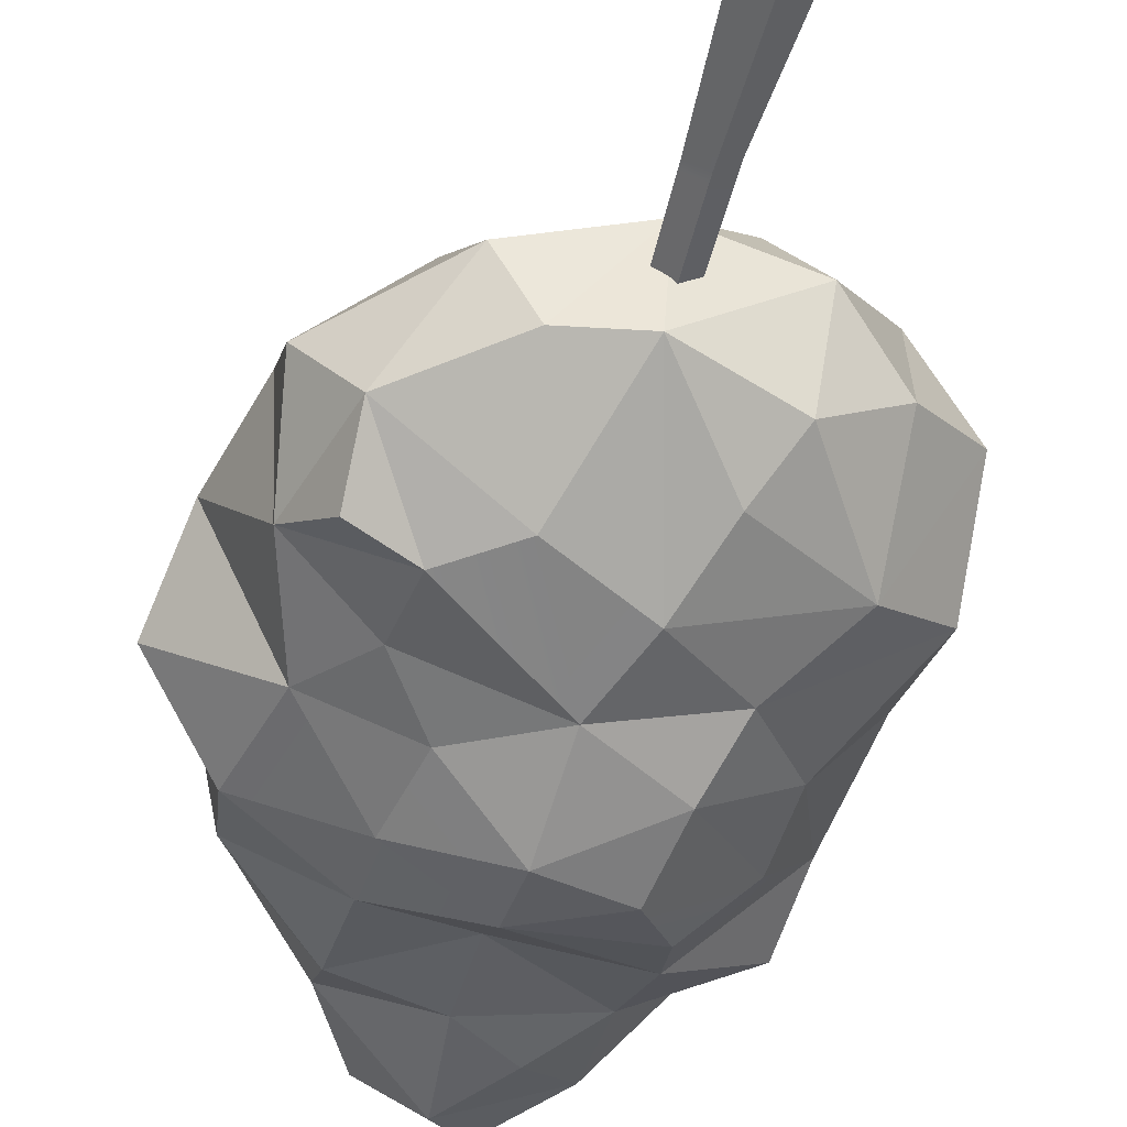
<metadata>
{"format":"obj","ext":"obj","renderer":"f3d","projection":"perspective","resolution":1024,"background":"white","views":[{"elev":-48.9,"azim":-12.9,"up":"+Z"}]}
</metadata>
<code>
g tree-birch
v -1.191 5.435 -0.01193
v -1.039 5.216 0.7008
v -1.375 4.8 0.2935
v 1.464 2.83 0.4398
v 1.517 3.024 -0.3359
v 1.514 2.436 0.1613
v 1.078 2.076 -0.08313
v 1.118 2.249 0.6453
v 1.514 2.436 0.1613
v -1.572 4.103 0.3314
v -1.704 3.428 0.1447
v -1.846 3.999 -0.2049
v -1.499 2.711 0.1976
v -0.9172 2.153 0.4179
v -1.491 2.369 -0.05115
v 1.464 2.83 0.4398
v 1.118 2.249 0.6453
v 1.156 2.807 0.988
v -0.7271 5.998 -0.1624
v -0.6474 6.168 0.2507
v -0.9892 5.633 0.4111
v -0.06024 3.296 -1.015
v 0.4957 3.592 -1.087
v -0.1232 3.957 -1.233
v 1.517 3.024 -0.3359
v 1.522 3.293 0.7776
v 1.455 3.776 -0.09472
v 0.6714 4.87 -0.8309
v -0.145 4.449 -1.106
v 0.6238 4.478 -1.033
v 1.026 4.179 1.025
v 0.9231 3.483 1.116
v 0.2672 3.912 1.381
v 1.156 2.807 0.988
v 0.9231 3.483 1.116
v 1.522 3.293 0.7776
v 0.5122 5.441 0.7183
v 0.4718 4.695 1.051
v -0.2021 4.869 0.9035
v 1.247 5.097 -0.4419
v 0.6056 5.456 -0.5556
v 0.6714 4.87 -0.8309
v -0.3529 4.229 1.165
v -0.2021 4.869 0.9035
v 0.249 4.337 1.308
v 1.055 2.704 -0.6507
v 1.078 2.076 -0.08313
v 1.514 2.436 0.1613
v 0.9513 5.54 -0.2385
v 0.6056 5.456 -0.5556
v 1.247 5.097 -0.4419
v 0.6056 5.456 -0.5556
v -0.1212 4.932 -0.6969
v 0.6714 4.87 -0.8309
v 1.313 4.542 -0.2852
v 0.9784 4.242 -0.7624
v 1.04 3.758 -0.657
v -0.9892 5.633 0.4111
v -1.039 5.216 0.7008
v -1.191 5.435 -0.01193
v 1.026 4.179 1.025
v 1.059 5.059 0.7475
v 1.317 4.516 0.4937
v -1.328 5.024 -0.2624
v -1.375 4.8 0.2935
v -1.527 4.516 -0.004675
v -0.08246 1.727 -0.3871
v 0.1663 2.784 -0.9277
v -0.4148 2.51 -0.8143
v 0.6568 1.735 0.1822
v 1.078 2.076 -0.08313
v 0.5933 1.961 -0.4672
v 1.517 3.024 -0.3359
v 1.055 2.704 -0.6507
v 1.514 2.436 0.1613
v -0.5416 1.826 -0.354
v -0.05593 1.63 0.2518
v -0.08246 1.727 -0.3871
v -0.6069 3.65 -0.9185
v -0.8899 3.244 -0.7898
v -0.06024 3.296 -1.015
v -0.05593 1.63 0.2518
v 0.6568 1.735 0.1822
v -0.08246 1.727 -0.3871
v -1.491 2.369 -0.05115
v -1.177 2.224 -0.4702
v -1.418 2.937 -0.5242
v -0.08246 1.727 -0.3871
v 0.3784 2.29 -0.7121
v 0.1663 2.784 -0.9277
v 0.249 4.337 1.308
v -0.2021 4.869 0.9035
v 0.4718 4.695 1.051
v -0.1277 5.625 -0.5831
v -0.1212 4.932 -0.6969
v 0.6056 5.456 -0.5556
v 0.4957 3.592 -1.087
v 0.6569 3.183 -0.8655
v 1.04 3.758 -0.657
v -0.6423 5.472 0.7268
v -0.6474 6.168 0.2507
v -0.3914 6.143 0.6379
v 1.059 5.059 0.7475
v 0.9143 5.639 0.2216
v 1.401 5.029 0.2156
v 1.059 5.059 0.7475
v 0.5122 5.441 0.7183
v 0.9143 5.639 0.2216
v -1.328 5.024 -0.2624
v -1.397 4.401 -0.6096
v -0.7321 4.727 -0.8102
v -0.2021 4.869 0.9035
v -1.039 5.216 0.7008
v -0.6423 5.472 0.7268
v 0.9143 5.639 0.2216
v 0.5122 5.441 0.7183
v 0.5808 6.324 0.3919
v 1.026 4.179 1.025
v 0.4718 4.695 1.051
v 1.059 5.059 0.7475
v -1.572 4.103 0.3314
v -1.846 3.999 -0.2049
v -1.527 4.516 -0.004675
v 0.9231 3.483 1.116
v 0.6166 2.768 1.119
v 0.2447 3.359 1.164
v 0.249 4.337 1.308
v 0.2672 3.912 1.381
v -0.3529 4.229 1.165
v -0.1277 5.625 -0.5831
v -0.08371 6.331 -0.6014
v -0.7271 5.998 -0.1624
v -0.7558 5.444 -0.5838
v -0.1212 4.932 -0.6969
v -0.1277 5.625 -0.5831
v -1.177 2.224 -0.4702
v -0.4148 2.51 -0.8143
v -0.8189 2.758 -0.8516
v 0.1075 6.224 0.7294
v 0.5808 6.324 0.3919
v 0.5122 5.441 0.7183
v 1.401 5.029 0.2156
v 1.247 5.097 -0.4419
v 1.313 4.542 -0.2852
v -0.6474 6.168 0.2507
v -0.4264 6.629 -0.1443
v -0.3914 6.143 0.6379
v 0.3906 4.108 -1.204
v -0.1232 3.957 -1.233
v 0.4957 3.592 -1.087
v -0.7271 5.998 -0.1624
v -0.9892 5.633 0.4111
v -1.191 5.435 -0.01193
v -0.3529 4.229 1.165
v -0.1935 3.713 1.172
v -0.829 4.064 0.8077
v 0.9231 3.483 1.116
v 0.2447 3.359 1.164
v 0.2672 3.912 1.381
v -1.418 2.937 -0.5242
v -0.8899 3.244 -0.7898
v -1.216 3.668 -0.6797
v 0.07303 2.826 0.9352
v -0.2839 3.194 0.8675
v 0.2447 3.359 1.164
v 0.2672 3.912 1.381
v -0.1935 3.713 1.172
v -0.3529 4.229 1.165
v -0.05593 1.63 0.2518
v 0.3963 1.885 0.5946
v 0.6568 1.735 0.1822
v -0.7558 5.444 -0.5838
v -0.7271 5.998 -0.1624
v -1.191 5.435 -0.01193
v -0.4443 2.193 0.6902
v -0.7935 1.759 0.04785
v -0.9172 2.153 0.4179
v 0.9513 5.54 -0.2385
v 0.9143 5.639 0.2216
v 0.6159 6.259 -0.3109
v 1.455 3.776 -0.09472
v 1.04 3.758 -0.657
v 1.517 3.024 -0.3359
v 0.6159 6.259 -0.3109
v 0.6056 5.456 -0.5556
v 0.9513 5.54 -0.2385
v 0.3906 4.108 -1.204
v -0.145 4.449 -1.106
v -0.1232 3.957 -1.233
v 0.1075 6.224 0.7294
v -0.3914 6.143 0.6379
v 0.05546 6.774 0.1673
v -0.1232 3.957 -1.233
v -0.7365 4.199 -0.9421
v -0.6069 3.65 -0.9185
v 1.455 3.776 -0.09472
v 1.522 3.293 0.7776
v 1.631 3.791 0.6754
v -0.8189 2.758 -0.8516
v -1.418 2.937 -0.5242
v -1.195 2.594 -0.8088
v -1.418 2.937 -0.5242
v -0.8189 2.758 -0.8516
v -0.8899 3.244 -0.7898
v -0.6423 5.472 0.7268
v -1.039 5.216 0.7008
v -0.9892 5.633 0.4111
v -1.328 5.024 -0.2624
v -1.191 5.435 -0.01193
v -1.375 4.8 0.2935
v -0.08246 1.727 -0.3871
v 0.5933 1.961 -0.4672
v 0.3784 2.29 -0.7121
v 0.08744 2.213 0.7481
v 0.6636 2.231 0.9392
v 0.3963 1.885 0.5946
v -0.01673 5.624 0.716
v 0.1075 6.224 0.7294
v 0.5122 5.441 0.7183
v -0.2021 4.869 0.9035
v -0.8667 4.683 0.7342
v -1.039 5.216 0.7008
v -0.08246 1.727 -0.3871
v 0.6568 1.735 0.1822
v 0.5933 1.961 -0.4672
v 1.078 2.076 -0.08313
v 0.6568 1.735 0.1822
v 1.118 2.249 0.6453
v -0.1277 5.625 -0.5831
v 0.6056 5.456 -0.5556
v 0.264 5.898 -0.5855
v 0.9784 4.242 -0.7624
v 0.4957 3.592 -1.087
v 1.04 3.758 -0.657
v 1.059 5.059 0.7475
v 0.4718 4.695 1.051
v 0.5122 5.441 0.7183
v 0.264 5.898 -0.5855
v 0.6159 6.259 -0.3109
v -0.08371 6.331 -0.6014
v -1.216 3.668 -0.6797
v -1.846 3.999 -0.2049
v -1.704 3.428 0.1447
v 1.317 4.516 0.4937
v 1.313 4.542 -0.2852
v 1.455 3.776 -0.09472
v 1.078 2.076 -0.08313
v 1.055 2.704 -0.6507
v 0.5933 1.961 -0.4672
v -0.3529 4.229 1.165
v -0.829 4.064 0.8077
v -0.8667 4.683 0.7342
v 1.156 2.807 0.988
v 0.6166 2.768 1.119
v 0.9231 3.483 1.116
v -0.4264 6.629 -0.1443
v -0.7271 5.998 -0.1624
v -0.08371 6.331 -0.6014
v -1.328 5.024 -0.2624
v -0.7558 5.444 -0.5838
v -1.191 5.435 -0.01193
v -0.6474 6.168 0.2507
v -0.6423 5.472 0.7268
v -0.9892 5.633 0.4111
v 1.464 2.83 0.4398
v 1.514 2.436 0.1613
v 1.118 2.249 0.6453
v 1.401 5.029 0.2156
v 0.9513 5.54 -0.2385
v 1.247 5.097 -0.4419
v 0.6714 4.87 -0.8309
v 1.313 4.542 -0.2852
v 1.247 5.097 -0.4419
v -0.4443 2.193 0.6902
v -0.8882 2.69 0.692
v -0.2839 3.194 0.8675
v 0.3963 1.885 0.5946
v -0.05593 1.63 0.2518
v 0.08744 2.213 0.7481
v 1.464 2.83 0.4398
v 1.156 2.807 0.988
v 1.522 3.293 0.7776
v -1.039 5.216 0.7008
v -0.8667 4.683 0.7342
v -1.375 4.8 0.2935
v 1.026 4.179 1.025
v 0.2672 3.912 1.381
v 0.249 4.337 1.308
v -0.01673 5.624 0.716
v -0.6423 5.472 0.7268
v -0.3914 6.143 0.6379
v -1.572 4.103 0.3314
v -1.085 3.338 0.6959
v -1.704 3.428 0.1447
v 0.5122 5.441 0.7183
v -0.2021 4.869 0.9035
v -0.01673 5.624 0.716
v -1.704 3.428 0.1447
v -1.499 2.711 0.1976
v -1.418 2.937 -0.5242
v 0.3784 2.29 -0.7121
v 1.055 2.704 -0.6507
v 0.1663 2.784 -0.9277
v -0.6069 3.65 -0.9185
v -1.216 3.668 -0.6797
v -0.8899 3.244 -0.7898
v -0.4443 2.193 0.6902
v -0.05593 1.63 0.2518
v -0.7935 1.759 0.04785
v -0.8882 2.69 0.692
v -0.4443 2.193 0.6902
v -0.9172 2.153 0.4179
v -1.216 3.668 -0.6797
v -1.397 4.401 -0.6096
v -1.846 3.999 -0.2049
v -0.6069 3.65 -0.9185
v -0.06024 3.296 -1.015
v -0.1232 3.957 -1.233
v 0.1075 6.224 0.7294
v 0.05546 6.774 0.1673
v 0.5808 6.324 0.3919
v 0.6569 3.183 -0.8655
v -0.06024 3.296 -1.015
v 0.1663 2.784 -0.9277
v -0.6474 6.168 0.2507
v -0.7271 5.998 -0.1624
v -0.4264 6.629 -0.1443
v -0.4264 6.629 -0.1443
v -0.08371 6.331 -0.6014
v 0.1728 6.685 -0.404
v -0.06024 3.296 -1.015
v -0.8899 3.244 -0.7898
v -0.8189 2.758 -0.8516
v -1.527 4.516 -0.004675
v -1.375 4.8 0.2935
v -1.572 4.103 0.3314
v 0.4718 4.695 1.051
v 1.026 4.179 1.025
v 0.249 4.337 1.308
v 0.2672 3.912 1.381
v 0.2447 3.359 1.164
v -0.1935 3.713 1.172
v 0.08744 2.213 0.7481
v -0.4443 2.193 0.6902
v 0.07303 2.826 0.9352
v -0.4443 2.193 0.6902
v -0.2839 3.194 0.8675
v 0.07303 2.826 0.9352
v 1.04 3.758 -0.657
v 0.6569 3.183 -0.8655
v 1.517 3.024 -0.3359
v -0.5416 1.826 -0.354
v -0.7935 1.759 0.04785
v -0.05593 1.63 0.2518
v 1.401 5.029 0.2156
v 0.9143 5.639 0.2216
v 0.9513 5.54 -0.2385
v 0.6159 6.259 -0.3109
v 0.9143 5.639 0.2216
v 0.5808 6.324 0.3919
v 0.6569 3.183 -0.8655
v 0.1663 2.784 -0.9277
v 1.055 2.704 -0.6507
v 0.2447 3.359 1.164
v -0.2839 3.194 0.8675
v -0.1935 3.713 1.172
v -1.177 2.224 -0.4702
v -0.7935 1.759 0.04785
v -0.5416 1.826 -0.354
v 0.6569 3.183 -0.8655
v 0.4957 3.592 -1.087
v -0.06024 3.296 -1.015
v 1.313 4.542 -0.2852
v 1.04 3.758 -0.657
v 1.455 3.776 -0.09472
v 0.6056 5.456 -0.5556
v 0.6159 6.259 -0.3109
v 0.264 5.898 -0.5855
v -1.216 3.668 -0.6797
v -0.7365 4.199 -0.9421
v -1.397 4.401 -0.6096
v -0.6069 3.65 -0.9185
v -0.7365 4.199 -0.9421
v -1.216 3.668 -0.6797
v -1.177 2.224 -0.4702
v -1.491 2.369 -0.05115
v -0.7935 1.759 0.04785
v -1.499 2.711 0.1976
v -0.8882 2.69 0.692
v -0.9172 2.153 0.4179
v 1.055 2.704 -0.6507
v 1.517 3.024 -0.3359
v 0.6569 3.183 -0.8655
v 0.1728 6.685 -0.404
v 0.05546 6.774 0.1673
v -0.4264 6.629 -0.1443
v 1.317 4.516 0.4937
v 1.059 5.059 0.7475
v 1.401 5.029 0.2156
v 1.317 4.516 0.4937
v 1.631 3.791 0.6754
v 1.026 4.179 1.025
v 1.156 2.807 0.988
v 0.6636 2.231 0.9392
v 0.6166 2.768 1.119
v -1.216 3.668 -0.6797
v -1.704 3.428 0.1447
v -1.418 2.937 -0.5242
v 1.317 4.516 0.4937
v 1.401 5.029 0.2156
v 1.313 4.542 -0.2852
v 1.156 2.807 0.988
v 1.118 2.249 0.6453
v 0.6636 2.231 0.9392
v 0.05546 6.774 0.1673
v -0.3914 6.143 0.6379
v -0.4264 6.629 -0.1443
v -0.1277 5.625 -0.5831
v -0.7271 5.998 -0.1624
v -0.7558 5.444 -0.5838
v 0.08744 2.213 0.7481
v 0.6166 2.768 1.119
v 0.6636 2.231 0.9392
v 0.3784 2.29 -0.7121
v 0.5933 1.961 -0.4672
v 1.055 2.704 -0.6507
v -0.01673 5.624 0.716
v -0.3914 6.143 0.6379
v 0.1075 6.224 0.7294
v -0.8667 4.683 0.7342
v -1.572 4.103 0.3314
v -1.375 4.8 0.2935
v -1.177 2.224 -0.4702
v -0.8189 2.758 -0.8516
v -1.195 2.594 -0.8088
v -0.1277 5.625 -0.5831
v 0.264 5.898 -0.5855
v -0.08371 6.331 -0.6014
v 0.3906 4.108 -1.204
v 0.6238 4.478 -1.033
v -0.145 4.449 -1.106
v 1.317 4.516 0.4937
v 1.455 3.776 -0.09472
v 1.631 3.791 0.6754
v -0.01673 5.624 0.716
v -0.2021 4.869 0.9035
v -0.6423 5.472 0.7268
v -0.2021 4.869 0.9035
v -0.3529 4.229 1.165
v -0.8667 4.683 0.7342
v -1.418 2.937 -0.5242
v -1.177 2.224 -0.4702
v -1.195 2.594 -0.8088
v -1.499 2.711 0.1976
v -1.704 3.428 0.1447
v -1.085 3.338 0.6959
v -0.7321 4.727 -0.8102
v -0.7558 5.444 -0.5838
v -1.328 5.024 -0.2624
v 0.5808 6.324 0.3919
v 0.05546 6.774 0.1673
v 0.6159 6.259 -0.3109
v -0.4443 2.193 0.6902
v 0.08744 2.213 0.7481
v -0.05593 1.63 0.2518
v -1.527 4.516 -0.004675
v -1.397 4.401 -0.6096
v -1.328 5.024 -0.2624
v 1.464 2.83 0.4398
v 1.522 3.293 0.7776
v 1.517 3.024 -0.3359
v -1.491 2.369 -0.05115
v -0.9172 2.153 0.4179
v -0.7935 1.759 0.04785
v -1.846 3.999 -0.2049
v -1.397 4.401 -0.6096
v -1.527 4.516 -0.004675
v -0.7321 4.727 -0.8102
v -0.1212 4.932 -0.6969
v -0.7558 5.444 -0.5838
v -1.499 2.711 0.1976
v -1.491 2.369 -0.05115
v -1.418 2.937 -0.5242
v -0.7365 4.199 -0.9421
v -0.1232 3.957 -1.233
v -0.145 4.449 -1.106
v -0.7321 4.727 -0.8102
v -0.7365 4.199 -0.9421
v -1.397 4.401 -0.6096
v 0.1728 6.685 -0.404
v 0.6159 6.259 -0.3109
v 0.05546 6.774 0.1673
v 0.1728 6.685 -0.404
v -0.08371 6.331 -0.6014
v 0.6159 6.259 -0.3109
v -0.1212 4.932 -0.6969
v -0.145 4.449 -1.106
v 0.6714 4.87 -0.8309
v -0.7321 4.727 -0.8102
v 0.9784 4.242 -0.7624
v 0.3906 4.108 -1.204
v 0.4957 3.592 -1.087
v 0.6238 4.478 -1.033
v -1.085 3.338 0.6959
v -0.2839 3.194 0.8675
v -0.8882 2.69 0.692
v -0.5512 3.627 0.8407
v -0.829 4.064 0.8077
v 1.026 4.179 1.025
v 1.631 3.791 0.6754
v 0.9231 3.483 1.116
v 1.522 3.293 0.7776
v 1.118 2.249 0.6453
v 0.6568 1.735 0.1822
v 0.3963 1.885 0.5946
v 0.6636 2.231 0.9392
v -0.5512 3.627 0.8407
v -0.1935 3.713 1.172
v -0.2839 3.194 0.8675
v -0.829 4.064 0.8077
v -0.8667 4.683 0.7342
v -0.829 4.064 0.8077
v -1.572 4.103 0.3314
v -1.085 3.338 0.6959
v 0.07303 2.826 0.9352
v 0.2447 3.359 1.164
v 0.6166 2.768 1.119
v 0.08744 2.213 0.7481
v 0.9784 4.242 -0.7624
v 0.6714 4.87 -0.8309
v 0.6238 4.478 -1.033
v 1.313 4.542 -0.2852
v -0.08246 1.727 -0.3871
v -0.4148 2.51 -0.8143
v -0.5416 1.826 -0.354
v -1.177 2.224 -0.4702
v -0.06024 3.296 -1.015
v -0.4148 2.51 -0.8143
v 0.1663 2.784 -0.9277
v -0.8189 2.758 -0.8516
v -0.1115 0.5427 0.1515
v -0.172 0.5471 -0.03587
v -0.1489 1.158 -0.02748
v -0.1036 1.148 0.116
v -0.1482 1.207 -0.02731
v -0.1032 1.198 0.1153
v -0.1416 1.692 -0.02555
v -0.0991 1.698 0.1078
v -0.1383 1.964 -0.02466
v -0.09708 1.968 0.104
v -0.1368 2.092 -0.02424
v -0.09613 2.095 0.1023
v -0.1321 2.492 -0.02293
v -0.09317 2.492 0.09672
v -0.09162 5.42 -0.01385
v -0.06817 5.42 0.05819
v -0.01416 0.5346 -0.1517
v 0.08816 1.103 -0.02755
v -0.03049 1.13 -0.1163
v 0.1432 0.5225 -0.03574
v -0.01266 0.4798 -0.1549
v 0.1483 0.469 -0.03649
v 0.000497 -0.0002384 -0.1834
v 0.1927 0.001057 -0.04308
v -0.172 0.5471 -0.03587
v -0.01416 0.5346 -0.1517
v -0.03049 1.13 -0.1163
v -0.1489 1.158 -0.02748
v -0.03048 1.184 -0.1156
v -0.1482 1.207 -0.02731
v -0.03037 1.708 -0.1081
v -0.1416 1.692 -0.02555
v -0.03034 1.975 -0.1043
v -0.1383 1.964 -0.02466
v -0.03032 2.1 -0.1025
v -0.1368 2.092 -0.02424
v -0.03028 2.492 -0.09692
v -0.1321 2.492 -0.02293
v -0.03029 5.42 -0.0584
v -0.09162 5.42 -0.01385
v 0.07147 2.492 -0.0229
v 0.007559 5.42 0.05815
v 0.03096 5.42 -0.01383
v 0.03259 2.492 0.09665
v 0.07616 2.108 -0.02424
v 0.03545 2.105 0.1022
v 0.07767 1.986 -0.02466
v 0.03637 1.982 0.104
v 0.08086 1.725 -0.02558
v 0.03832 1.719 0.1078
v 0.08748 1.161 -0.02737
v 0.04245 1.17 0.1153
v -0.03028 2.492 -0.09692
v 0.03096 5.42 -0.01383
v -0.03029 5.42 -0.0584
v 0.07147 2.492 -0.0229
v -0.03032 2.1 -0.1025
v 0.07616 2.108 -0.02424
v -0.03034 1.975 -0.1043
v 0.07767 1.986 -0.02466
v -0.03037 1.708 -0.1081
v 0.08086 1.725 -0.02558
v -0.03048 1.184 -0.1156
v 0.08748 1.161 -0.02737
v 0.03259 2.492 0.09665
v -0.06817 5.42 0.05819
v 0.007559 5.42 0.05815
v -0.09317 2.492 0.09672
v 0.03545 2.105 0.1022
v -0.09613 2.095 0.1023
v 0.03637 1.982 0.104
v -0.09708 1.968 0.104
v 0.03832 1.719 0.1078
v -0.0991 1.698 0.1078
v 0.04245 1.17 0.1153
v -0.1032 1.198 0.1153
v 0.04287 1.114 0.1161
v -0.1036 1.148 0.116
v 0.08315 0.5275 0.1513
v -0.1115 0.5427 0.1515
v 0.08685 0.4735 0.1545
v -0.1123 0.4871 0.1548
v 0.1193 0.001031 0.1828
v -0.1187 -0.0002707 0.1834
v 0.1927 0.001057 -0.04308
v 0.1193 0.001031 0.1828
v 0.08685 0.4735 0.1545
v 0.1483 0.469 -0.03649
v 0.08315 0.5275 0.1513
v 0.1432 0.5225 -0.03574
v 0.04287 1.114 0.1161
v 0.08816 1.103 -0.02755
v -0.1187 -0.0002707 0.1834
v -0.1927 -0.001057 -0.0434
v -0.1741 0.491 -0.03664
v -0.1123 0.4871 0.1548
v -0.1927 -0.001057 -0.0434
v 0.000497 -0.0002384 -0.1834
v -0.01266 0.4798 -0.1549
v -0.1741 0.491 -0.03664
v 0.1927 0.001057 -0.04308
v 0.000497 -0.0002384 -0.1834
v -0.1927 -0.001057 -0.0434
v -0.1187 -0.0002707 0.1834
v 0.1193 0.001031 0.1828
v -0.1741 0.491 -0.03664
v -0.01266 0.4798 -0.1549
v -0.01416 0.5346 -0.1517
v -0.172 0.5471 -0.03587
v -0.1123 0.4871 0.1548
v -0.1741 0.491 -0.03664
v -0.172 0.5471 -0.03587
v -0.1115 0.5427 0.1515
v -0.03049 1.13 -0.1163
v 0.08816 1.103 -0.02755
v 0.08748 1.161 -0.02737
v -0.03048 1.184 -0.1156
v 0.08816 1.103 -0.02755
v 0.04287 1.114 0.1161
v 0.04245 1.17 0.1153
v 0.08748 1.161 -0.02737
v -1.499 2.711 0.1976
v -1.203 2.938 0.5021
v -0.8882 2.69 0.692
v -1.085 3.338 0.6959
f 2 1 3
f 5 4 6
f 8 7 9
f 11 10 12
f 14 13 15
f 17 16 18
f 20 19 21
f 23 22 24
f 26 25 27
f 29 28 30
f 32 31 33
f 35 34 36
f 38 37 39
f 41 40 42
f 44 43 45
f 47 46 48
f 50 49 51
f 53 52 54
f 56 55 57
f 59 58 60
f 62 61 63
f 65 64 66
f 68 67 69
f 71 70 72
f 74 73 75
f 77 76 78
f 80 79 81
f 83 82 84
f 86 85 87
f 89 88 90
f 92 91 93
f 95 94 96
f 98 97 99
f 101 100 102
f 104 103 105
f 107 106 108
f 110 109 111
f 113 112 114
f 116 115 117
f 119 118 120
f 122 121 123
f 125 124 126
f 128 127 129
f 131 130 132
f 134 133 135
f 137 136 138
f 140 139 141
f 143 142 144
f 146 145 147
f 149 148 150
f 152 151 153
f 155 154 156
f 158 157 159
f 161 160 162
f 164 163 165
f 167 166 168
f 170 169 171
f 173 172 174
f 176 175 177
f 179 178 180
f 182 181 183
f 185 184 186
f 188 187 189
f 191 190 192
f 194 193 195
f 197 196 198
f 200 199 201
f 203 202 204
f 206 205 207
f 209 208 210
f 212 211 213
f 215 214 216
f 218 217 219
f 221 220 222
f 224 223 225
f 227 226 228
f 230 229 231
f 233 232 234
f 236 235 237
f 239 238 240
f 242 241 243
f 245 244 246
f 248 247 249
f 251 250 252
f 254 253 255
f 257 256 258
f 260 259 261
f 263 262 264
f 266 265 267
f 269 268 270
f 272 271 273
f 275 274 276
f 278 277 279
f 281 280 282
f 284 283 285
f 287 286 288
f 290 289 291
f 293 292 294
f 296 295 297
f 299 298 300
f 302 301 303
f 305 304 306
f 308 307 309
f 311 310 312
f 314 313 315
f 317 316 318
f 320 319 321
f 323 322 324
f 326 325 327
f 329 328 330
f 332 331 333
f 335 334 336
f 338 337 339
f 341 340 342
f 344 343 345
f 347 346 348
f 350 349 351
f 353 352 354
f 356 355 357
f 359 358 360
f 362 361 363
f 365 364 366
f 368 367 369
f 371 370 372
f 374 373 375
f 377 376 378
f 380 379 381
f 383 382 384
f 386 385 387
f 389 388 390
f 392 391 393
f 395 394 396
f 398 397 399
f 401 400 402
f 404 403 405
f 407 406 408
f 410 409 411
f 413 412 414
f 416 415 417
f 419 418 420
f 422 421 423
f 425 424 426
f 428 427 429
f 431 430 432
f 434 433 435
f 437 436 438
f 440 439 441
f 443 442 444
f 446 445 447
f 449 448 450
f 452 451 453
f 455 454 456
f 458 457 459
f 461 460 462
f 464 463 465
f 467 466 468
f 470 469 471
f 473 472 474
f 476 475 477
f 479 478 480
f 482 481 483
f 485 484 486
f 487 486 488
f 487 488 489
f 491 490 492
f 494 493 495
f 497 496 498
f 497 499 496
f 501 500 502
f 503 500 501
f 505 504 506
f 507 504 505
f 508 504 507
f 510 509 511
f 512 510 511
f 514 513 515
f 515 513 516
f 518 517 519
f 518 520 517
f 522 521 523
f 522 523 524
f 526 525 527
f 525 528 527
f 530 529 531
f 532 529 530
f 534 533 535
f 535 536 534
f 538 537 539
f 540 537 538
f 542 541 543
f 543 541 544
f 543 544 545
f 545 544 546
f 545 546 547
f 547 546 548
f 547 548 549
f 549 548 550
f 549 550 551
f 551 550 552
f 551 552 553
f 553 552 554
f 553 554 555
f 555 554 556
f 558 557 559
f 560 557 558
f 560 561 557
f 562 561 560
f 562 563 561
f 564 563 562
f 566 565 567
f 567 565 568
f 567 568 569
f 569 568 570
f 569 570 571
f 571 570 572
f 571 572 573
f 573 572 574
f 573 574 575
f 575 574 576
f 575 576 577
f 577 576 578
f 577 578 579
f 579 578 580
f 582 581 583
f 584 581 582
f 584 585 581
f 586 585 584
f 586 587 585
f 588 587 586
f 588 589 587
f 590 589 588
f 590 591 589
f 592 591 590
f 594 593 595
f 596 593 594
f 596 597 593
f 598 597 596
f 598 599 597
f 600 599 598
f 600 601 599
f 602 601 600
f 602 603 601
f 604 603 602
f 606 605 607
f 608 605 606
f 608 609 605
f 610 609 608
f 610 611 609
f 612 611 610
f 612 613 611
f 614 613 612
f 614 615 613
f 616 615 614
f 616 617 615
f 618 617 616
f 618 619 617
f 620 619 618
f 620 621 619
f 622 621 620
f 622 623 621
f 624 623 622
f 626 625 627
f 627 625 628
f 627 628 629
f 629 628 630
f 629 630 631
f 631 630 632
f 634 633 635
f 635 633 636
f 638 637 639
f 639 637 640
f 642 641 643
f 644 643 641
f 645 644 641
f 647 646 648
f 648 646 649
f 651 650 652
f 652 650 653
f 655 654 656
f 656 654 657
f 659 658 660
f 660 658 661
f 663 662 664
f 665 662 663
f 663 664 665

</code>
